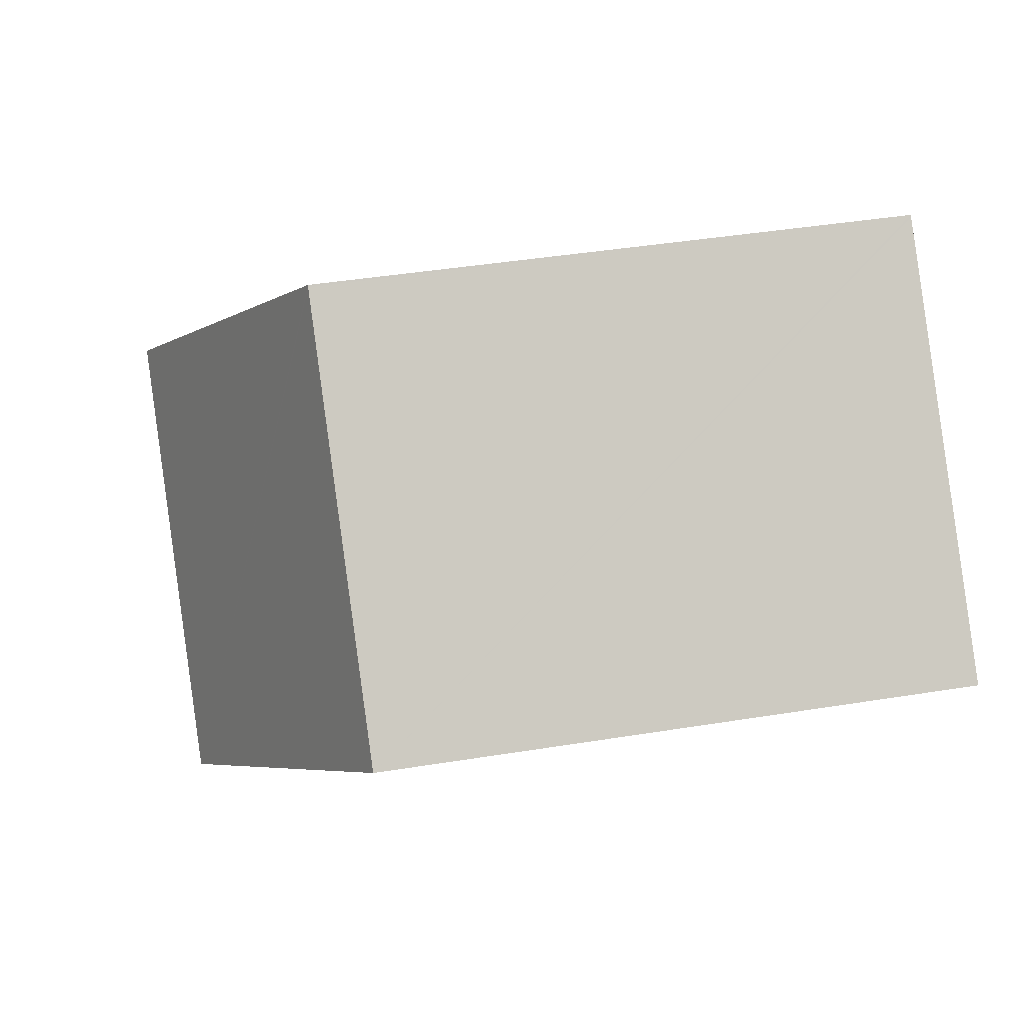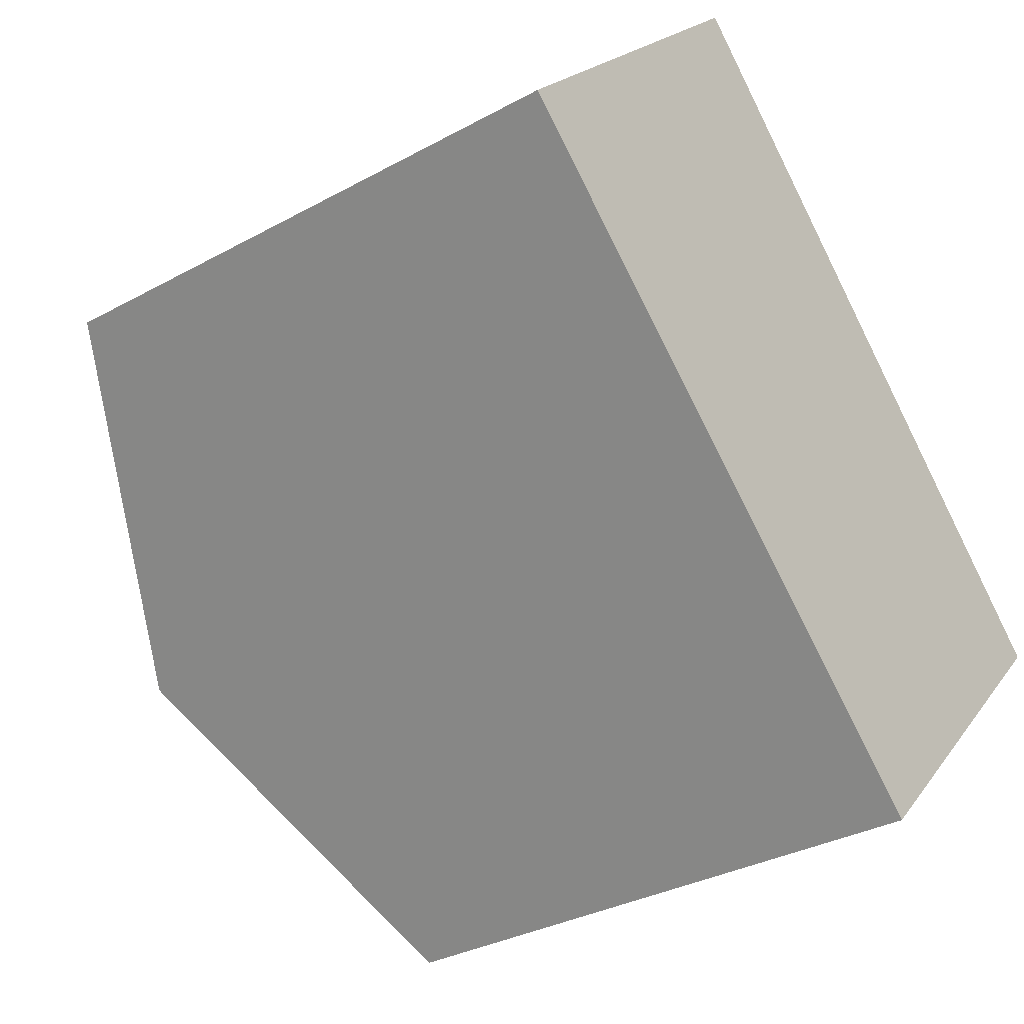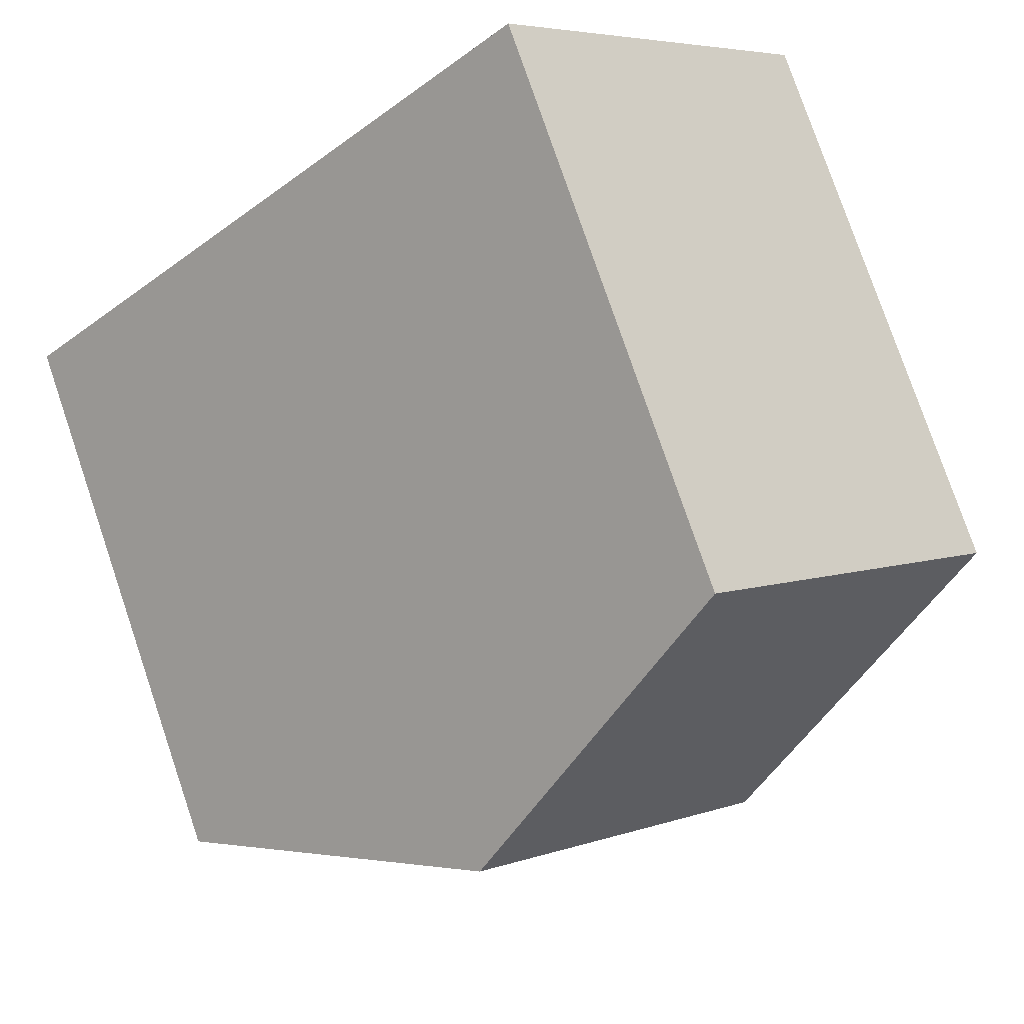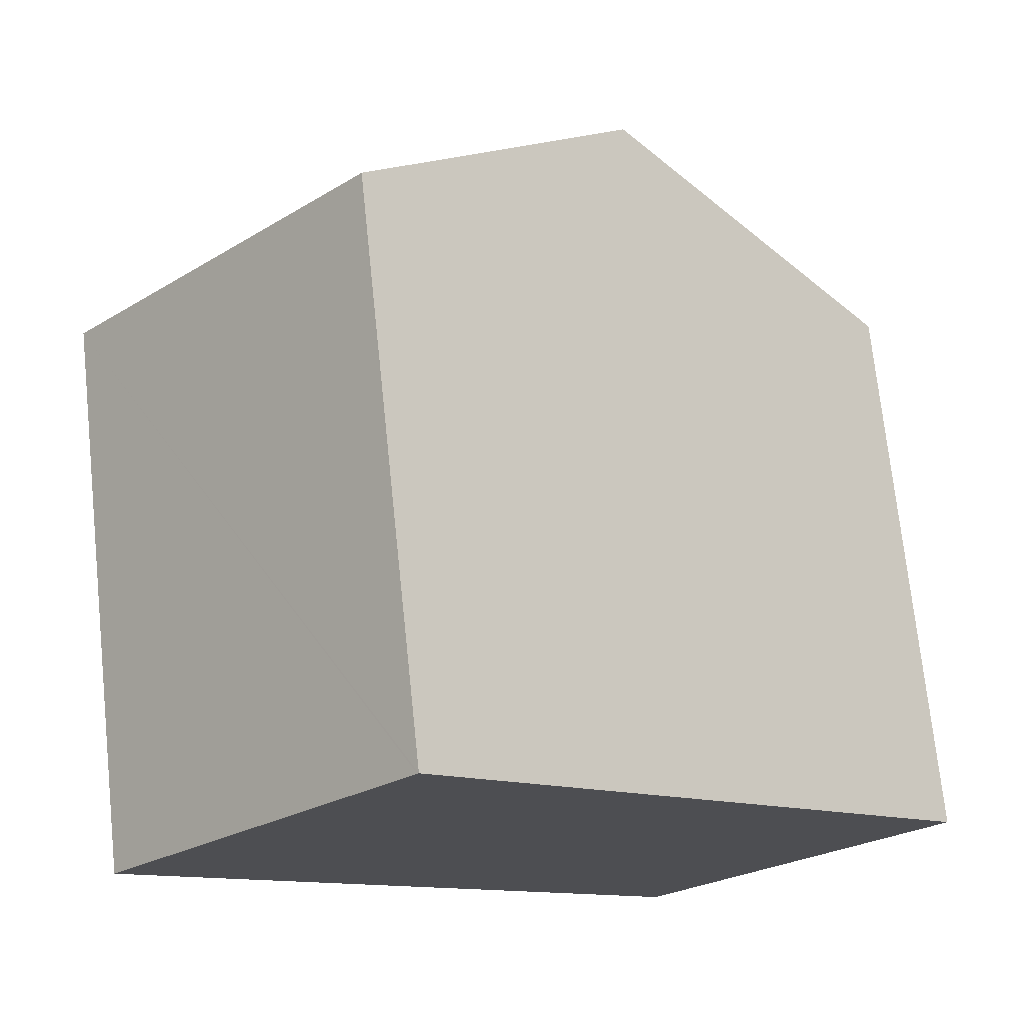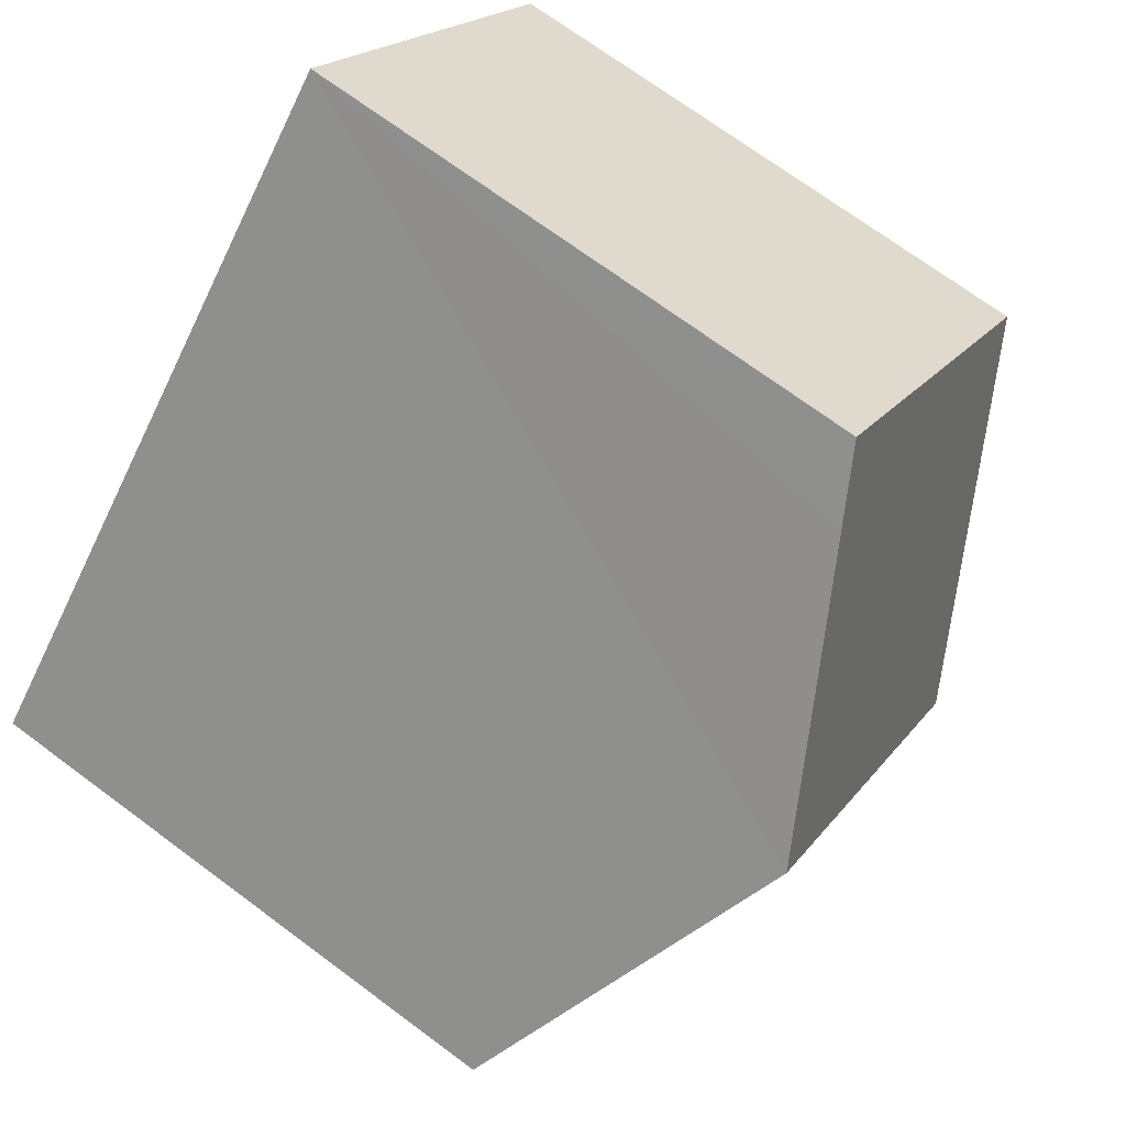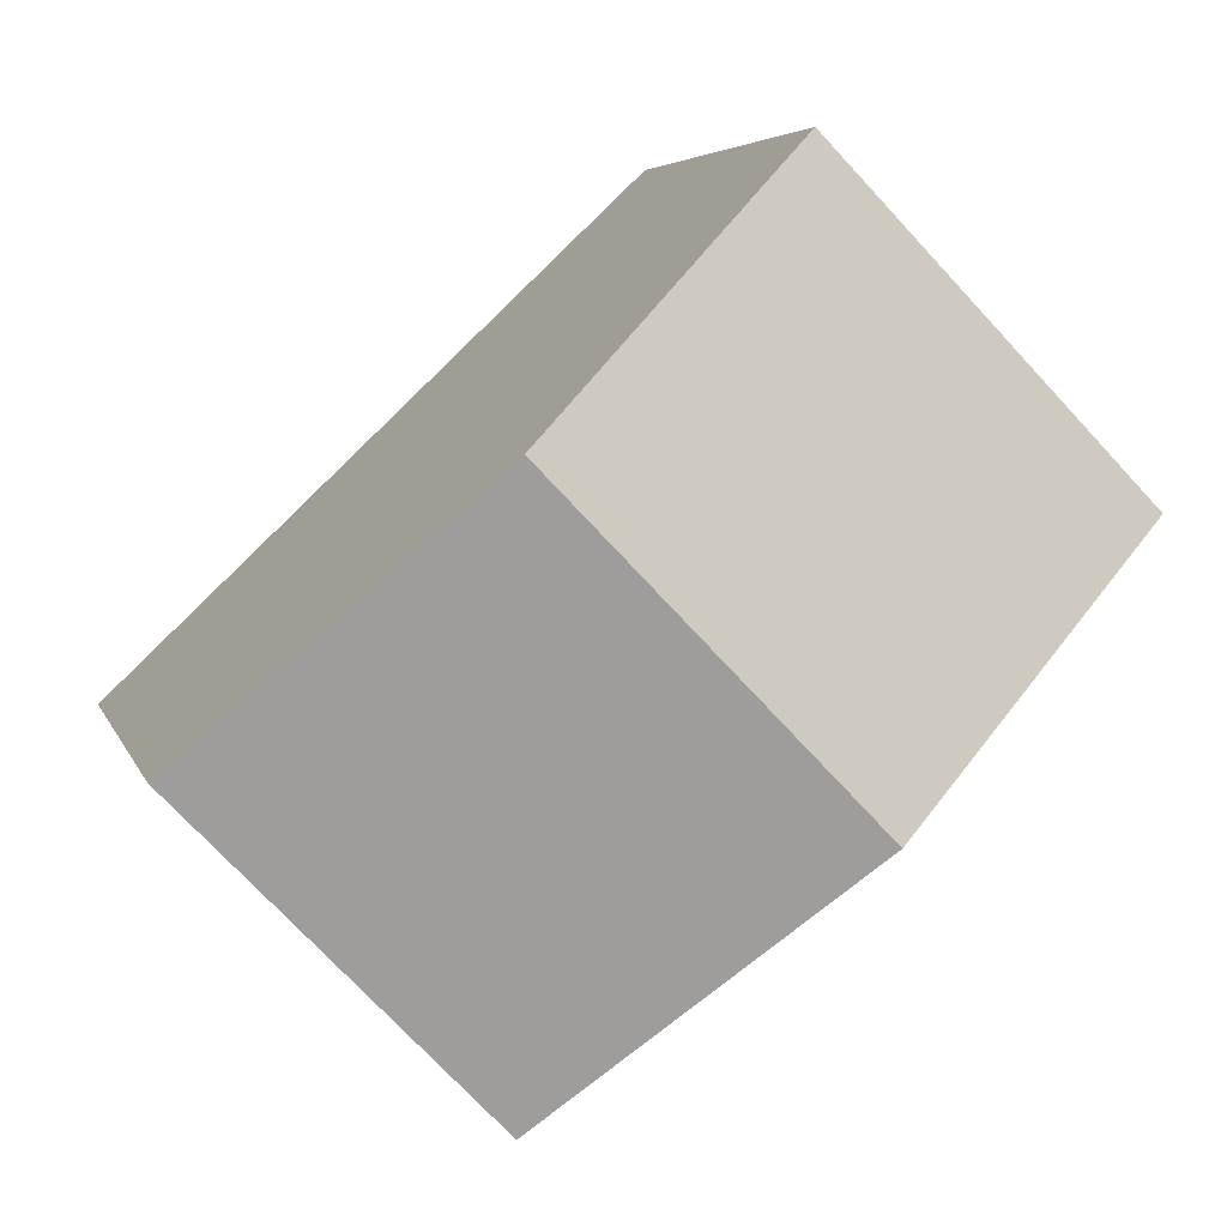
<metadata>
{"format":"obj","ext":"obj","renderer":"f3d","projection":"perspective","resolution":1024,"background":"white","views":[{"elev":41.4,"azim":-101.2,"up":"+Z"},{"elev":-32.3,"azim":-52.4,"up":"+Z"},{"elev":77.9,"azim":161.2,"up":"+Z"},{"elev":72.2,"azim":-6.0,"up":"+Z"},{"elev":71.2,"azim":126.6,"up":"+Z"},{"elev":4.7,"azim":166.5,"up":"+Z"}]}
</metadata>
<code>
v  3.542 9.052 -3.199
v  4.629 7.586 3.351
v  7.365 9.052 0.738
v  3.915 7.204 4.032
v  3.896 7.204 4.012
v  0 7.204 4.411e-16
v  7.082 7.205 -6.397
v  10.82 7.203 -2.557
v  3.915 -2.469e-16 4.032
v  7.365 -4.519e-17 0.738
v  10.82 1.566e-16 -2.557
v  4.629 -2.052e-16 3.351
v  7.082 3.917e-16 -6.397
v  0 0 0
v  3.542 1.959e-16 -3.199
v  3.896 -2.457e-16 4.012
g defaultobject
f 1 2 3
f 2 1 4
f 4 1 5
f 5 1 6
f 7 3 8
f 3 7 1
f 9 2 4
f 2 9 3
f 3 9 8
f 8 9 10
f 8 10 11
f 10 9 12
f 8 13 7
f 13 8 11
f 13 1 7
f 1 13 6
f 6 13 14
f 14 13 15
f 5 9 4
f 9 5 6
f 9 6 16
f 16 6 14
f 10 13 11
f 13 10 15
f 15 10 12
f 15 12 14
f 14 12 16
f 16 12 9

</code>
